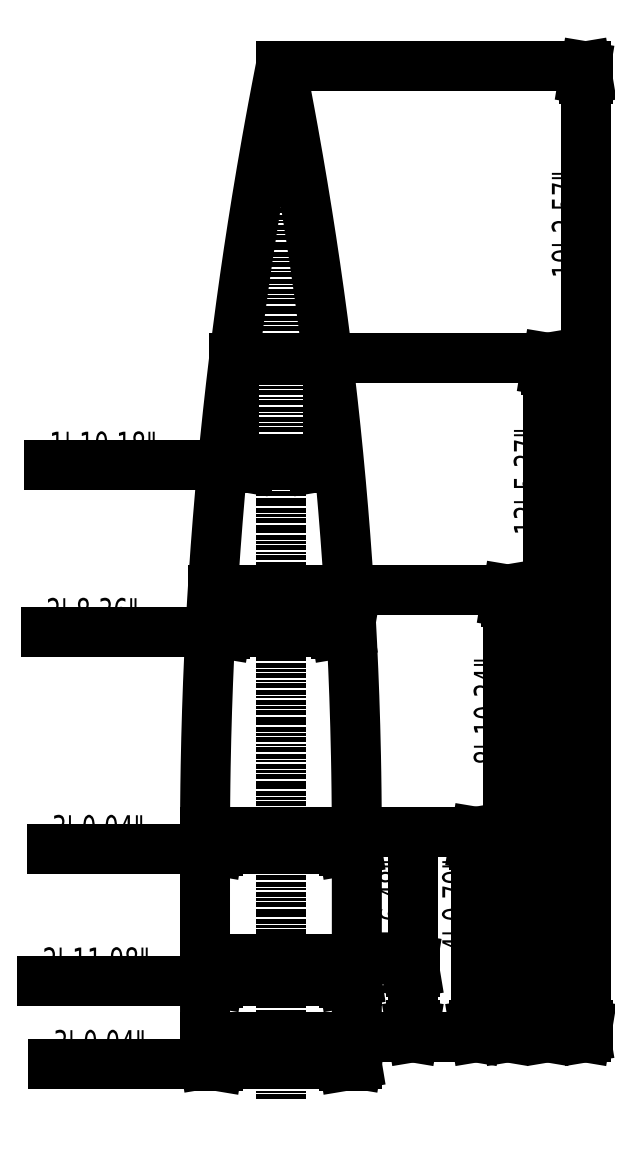
<metadata>
{"format":"dxf","ext":"dxf","renderer":"ezdxf+matplotlib","layout":"modelspace","background":"white","min_lineweight":24,"dpi":150}
</metadata>
<code>
0
SECTION
2
ENTITIES
0
LINE
8
0
10
6.501
20
22.28
30
0
11
42.48
21
22.28
31
0
0
LINE
8
0
10
42.47
20
52.58
30
0
11
6.433
21
52.58
31
0
0
LINE
8
0
10
8.269
20
110.1
30
0
11
40.63
21
110.1
31
0
0
LINE
8
0
10
13.36
20
165.2
30
0
11
35.54
21
165.2
31
0
0
LINE
8
0
10
24.42
20
234.4
30
0
11
24.42
21
-11.03
31
0
0
LINE
8
0
10
24.42
20
234.4
30
0
11
24.48
21
234.4
31
0
0
POLYLINE
8
0
66
         1
10
0
20
0
30
0
70
       128
0
VERTEX
8
0
10
42.47
20
52.58
30
0
0
VERTEX
8
0
10
42.47
20
52.89
30
0
0
VERTEX
8
0
10
42.47
20
53.15
30
0
0
VERTEX
8
0
10
42.47
20
53.38
30
0
0
VERTEX
8
0
10
42.47
20
53.61
30
0
0
VERTEX
8
0
10
42.47
20
53.84
30
0
0
VERTEX
8
0
10
42.47
20
54.1
30
0
0
VERTEX
8
0
10
42.47
20
54.35
30
0
0
VERTEX
8
0
10
42.46
20
55.74
30
0
0
VERTEX
8
0
10
42.45
20
58.23
30
0
0
VERTEX
8
0
10
42.4
20
62.66
30
0
0
VERTEX
8
0
10
42.35
20
66.62
30
0
0
VERTEX
8
0
10
42.28
20
70.58
30
0
0
VERTEX
8
0
10
42.11
20
77.65
30
0
0
VERTEX
8
0
10
41.88
20
84.72
30
0
0
VERTEX
8
0
10
41.64
20
91.03
30
0
0
VERTEX
8
0
10
41.35
20
97.34
30
0
0
VERTEX
8
0
10
41.02
20
103.6
30
0
0
VERTEX
8
0
10
40.65
20
109.9
30
0
0
VERTEX
8
0
10
40.22
20
116.4
30
0
0
VERTEX
8
0
10
39.75
20
122.8
30
0
0
VERTEX
8
0
10
39.24
20
129.2
30
0
0
VERTEX
8
0
10
38.68
20
135.6
30
0
0
VERTEX
8
0
10
38.08
20
142
30
0
0
VERTEX
8
0
10
37.44
20
148.4
30
0
0
VERTEX
8
0
10
36.75
20
154.8
30
0
0
VERTEX
8
0
10
36.01
20
161.2
30
0
0
VERTEX
8
0
10
35.24
20
167.6
30
0
0
VERTEX
8
0
10
34.42
20
174
30
0
0
VERTEX
8
0
10
33.55
20
180.4
30
0
0
VERTEX
8
0
10
32.65
20
186.7
30
0
0
VERTEX
8
0
10
31.7
20
193.1
30
0
0
VERTEX
8
0
10
30.7
20
199.5
30
0
0
VERTEX
8
0
10
29.64
20
206
30
0
0
VERTEX
8
0
10
28.53
20
212.5
30
0
0
VERTEX
8
0
10
27.37
20
219
30
0
0
VERTEX
8
0
10
26.59
20
223.3
30
0
0
VERTEX
8
0
10
25.78
20
227.6
30
0
0
VERTEX
8
0
10
25.06
20
231.4
30
0
0
VERTEX
8
0
10
24.95
20
232
30
0
0
VERTEX
8
0
10
24.84
20
232.5
30
0
0
VERTEX
8
0
10
24.73
20
233.1
30
0
0
VERTEX
8
0
10
24.69
20
233.3
30
0
0
VERTEX
8
0
10
24.64
20
233.5
30
0
0
VERTEX
8
0
10
24.59
20
233.8
30
0
0
VERTEX
8
0
10
24.54
20
234
30
0
0
VERTEX
8
0
10
24.48
20
234.4
30
0
0
SEQEND
8
0
0
POLYLINE
8
0
66
         1
10
0
20
0
30
0
70
       128
0
VERTEX
8
0
10
24.42
20
234.4
30
0
0
VERTEX
8
0
10
24.37
20
234.1
30
0
0
VERTEX
8
0
10
24.33
20
233.9
30
0
0
VERTEX
8
0
10
24.29
20
233.7
30
0
0
VERTEX
8
0
10
24.25
20
233.5
30
0
0
VERTEX
8
0
10
24.21
20
233.3
30
0
0
VERTEX
8
0
10
24.17
20
233.1
30
0
0
VERTEX
8
0
10
24.13
20
232.8
30
0
0
VERTEX
8
0
10
24.08
20
232.6
30
0
0
VERTEX
8
0
10
23.82
20
231.3
30
0
0
VERTEX
8
0
10
23.35
20
228.8
30
0
0
VERTEX
8
0
10
22.53
20
224.5
30
0
0
VERTEX
8
0
10
21.81
20
220.6
30
0
0
VERTEX
8
0
10
21.1
20
216.7
30
0
0
VERTEX
8
0
10
19.89
20
209.7
30
0
0
VERTEX
8
0
10
18.73
20
202.7
30
0
0
VERTEX
8
0
10
17.73
20
196.5
30
0
0
VERTEX
8
0
10
16.78
20
190.3
30
0
0
VERTEX
8
0
10
15.86
20
184
30
0
0
VERTEX
8
0
10
14.99
20
177.8
30
0
0
VERTEX
8
0
10
14.15
20
171.4
30
0
0
VERTEX
8
0
10
13.34
20
165
30
0
0
VERTEX
8
0
10
12.58
20
158.6
30
0
0
VERTEX
8
0
10
11.87
20
152.2
30
0
0
VERTEX
8
0
10
11.2
20
145.8
30
0
0
VERTEX
8
0
10
10.57
20
139.4
30
0
0
VERTEX
8
0
10
9.987
20
133
30
0
0
VERTEX
8
0
10
9.448
20
126.6
30
0
0
VERTEX
8
0
10
8.954
20
120.2
30
0
0
VERTEX
8
0
10
8.503
20
113.7
30
0
0
VERTEX
8
0
10
8.097
20
107.3
30
0
0
VERTEX
8
0
10
7.735
20
100.9
30
0
0
VERTEX
8
0
10
7.417
20
94.45
30
0
0
VERTEX
8
0
10
7.144
20
88.01
30
0
0
VERTEX
8
0
10
6.91
20
81.4
30
0
0
VERTEX
8
0
10
6.722
20
74.79
30
0
0
VERTEX
8
0
10
6.581
20
68.17
30
0
0
VERTEX
8
0
10
6.514
20
63.81
30
0
0
VERTEX
8
0
10
6.467
20
59.44
30
0
0
VERTEX
8
0
10
6.442
20
55.6
30
0
0
VERTEX
8
0
10
6.439
20
55.04
30
0
0
VERTEX
8
0
10
6.437
20
54.47
30
0
0
VERTEX
8
0
10
6.436
20
53.91
30
0
0
VERTEX
8
0
10
6.435
20
53.65
30
0
0
VERTEX
8
0
10
6.434
20
53.41
30
0
0
VERTEX
8
0
10
6.434
20
53.18
30
0
0
VERTEX
8
0
10
6.434
20
52.9
30
0
0
VERTEX
8
0
10
6.433
20
52.58
30
0
0
SEQEND
8
0
0
POLYLINE
8
0
66
         1
10
0
20
0
30
0
70
       128
0
VERTEX
8
0
10
6.501
20
22.28
30
0
0
VERTEX
8
0
10
6.459
20
22.3
30
0
0
VERTEX
8
0
10
6.426
20
22.32
30
0
0
SEQEND
8
0
0
POLYLINE
8
0
66
         1
10
0
20
0
30
0
70
       128
0
VERTEX
8
0
10
6.433
20
52.58
30
0
0
VERTEX
8
0
10
6.43
20
49.85
30
0
0
VERTEX
8
0
10
6.427
20
47.12
30
0
0
VERTEX
8
0
10
6.425
20
44.38
30
0
0
VERTEX
8
0
10
6.424
20
41.63
30
0
0
VERTEX
8
0
10
6.423
20
38.86
30
0
0
VERTEX
8
0
10
6.423
20
36.06
30
0
0
VERTEX
8
0
10
6.423
20
33.38
30
0
0
VERTEX
8
0
10
6.423
20
30.66
30
0
0
VERTEX
8
0
10
6.424
20
27.91
30
0
0
VERTEX
8
0
10
6.425
20
25.13
30
0
0
VERTEX
8
0
10
6.426
20
22.32
30
0
0
SEQEND
8
0
0
POLYLINE
8
0
66
         1
10
0
20
0
30
0
70
       128
0
VERTEX
8
0
10
42.47
20
3.797
30
0
0
VERTEX
8
0
10
42.47
20
4.98
30
0
0
VERTEX
8
0
10
42.47
20
6.216
30
0
0
VERTEX
8
0
10
42.47
20
7.505
30
0
0
VERTEX
8
0
10
42.47
20
8.847
30
0
0
VERTEX
8
0
10
42.47
20
10.24
30
0
0
VERTEX
8
0
10
42.47
20
11.69
30
0
0
VERTEX
8
0
10
42.47
20
13.1
30
0
0
VERTEX
8
0
10
42.47
20
14.56
30
0
0
VERTEX
8
0
10
42.47
20
16.07
30
0
0
VERTEX
8
0
10
42.47
20
17.56
30
0
0
VERTEX
8
0
10
42.48
20
19.03
30
0
0
VERTEX
8
0
10
42.48
20
20.86
30
0
0
VERTEX
8
0
10
42.48
20
22.64
30
0
0
VERTEX
8
0
10
42.48
20
24.41
30
0
0
VERTEX
8
0
10
42.48
20
26.19
30
0
0
VERTEX
8
0
10
42.48
20
27.97
30
0
0
VERTEX
8
0
10
42.48
20
29.74
30
0
0
VERTEX
8
0
10
42.48
20
31.51
30
0
0
VERTEX
8
0
10
42.48
20
34.23
30
0
0
VERTEX
8
0
10
42.48
20
36.92
30
0
0
VERTEX
8
0
10
42.48
20
39.57
30
0
0
VERTEX
8
0
10
42.48
20
42.18
30
0
0
VERTEX
8
0
10
42.48
20
44.79
30
0
0
VERTEX
8
0
10
42.48
20
47.39
30
0
0
VERTEX
8
0
10
42.47
20
49.99
30
0
0
VERTEX
8
0
10
42.47
20
52.58
30
0
0
SEQEND
8
0
0
LINE
8
0
10
6.432
20
3.797
30
0
11
42.47
21
3.797
31
0
0
POLYLINE
8
0
66
         1
10
0
20
0
30
0
70
       128
0
VERTEX
8
0
10
6.426
20
22.24
30
0
0
VERTEX
8
0
10
6.427
20
21.27
30
0
0
VERTEX
8
0
10
6.427
20
20.28
30
0
0
VERTEX
8
0
10
6.428
20
19.27
30
0
0
VERTEX
8
0
10
6.428
20
18.24
30
0
0
VERTEX
8
0
10
6.428
20
17.19
30
0
0
VERTEX
8
0
10
6.429
20
16.12
30
0
0
VERTEX
8
0
10
6.43
20
14.85
30
0
0
VERTEX
8
0
10
6.43
20
13.61
30
0
0
VERTEX
8
0
10
6.431
20
12.4
30
0
0
VERTEX
8
0
10
6.431
20
11.22
30
0
0
VERTEX
8
0
10
6.431
20
9.867
30
0
0
VERTEX
8
0
10
6.432
20
8.558
30
0
0
VERTEX
8
0
10
6.432
20
7.296
30
0
0
VERTEX
8
0
10
6.432
20
6.082
30
0
0
VERTEX
8
0
10
6.432
20
4.916
30
0
0
VERTEX
8
0
10
6.432
20
3.797
30
0
0
SEQEND
8
0
0
POLYLINE
8
0
66
         1
10
0
20
0
30
0
70
       128
0
VERTEX
8
0
10
6.426
20
22.24
30
0
0
VERTEX
8
0
10
6.468
20
22.26
30
0
0
VERTEX
8
0
10
6.501
20
22.28
30
0
0
SEQEND
8
0
0
DIMENSION
8
0
2
*D0
10
78.29
20
3.797
30
0
11
78.29
21
84.05
31
0
70
       160
3
SLDDIMSTYLE0
13
40.63
23
110.1
33
0
14
42.47
24
3.797
34
0
50
-90
0
DIMENSION
8
0
2
*D2
10
87.8
20
165.2
30
0
11
87.8
21
138.6
31
0
70
       160
3
SLDDIMSTYLE0
13
42.47
23
3.797
33
0
14
35.54
24
165.2
34
0
50
-90
0
DIMENSION
8
0
2
*D3
10
70.79
20
52.58
30
0
11
70.79
21
37.51
31
0
70
       160
3
SLDDIMSTYLE0
13
42.47
23
3.797
33
0
14
42.47
24
52.58
34
0
50
-90
0
DIMENSION
8
0
2
*D4
10
55.78
20
22.28
30
0
11
55.78
21
37.51
31
0
70
       160
3
SLDDIMSTYLE0
13
42.47
23
3.797
33
0
14
42.48
24
22.28
34
0
50
-90
0
DIMENSION
8
0
2
*D5
10
42.48
20
17.1
30
0
11
-16.62
21
17.1
31
0
70
       160
3
SLDDIMSTYLE0
13
6.501
23
22.28
33
0
14
42.48
24
22.28
34
0
50
180
0
DIMENSION
8
0
2
*D6
10
6.433
20
48.52
30
0
11
-16.62
21
48.52
31
0
70
       160
3
SLDDIMSTYLE0
13
42.47
23
52.58
33
0
14
6.433
24
52.58
34
0
0
DIMENSION
8
0
2
*D7
10
40.63
20
100.1
30
0
11
-17.97
21
100.1
31
0
70
       160
3
SLDDIMSTYLE0
13
8.269
23
110.1
33
0
14
40.63
24
110.1
34
0
50
180
0
DIMENSION
8
0
2
*D8
10
35.54
20
139.6
30
0
11
-14.97
21
139.6
31
0
70
       160
3
SLDDIMSTYLE0
13
13.36
23
165.2
33
0
14
35.54
24
165.2
34
0
0
DIMENSION
8
0
2
*D9
10
96.81
20
234.4
30
0
11
96.81
21
199.6
31
0
70
       160
3
SLDDIMSTYLE0
13
42.47
23
3.797
33
0
14
24.48
24
234.4
34
0
50
-90
0
DIMENSION
8
0
2
*D10
10
42.47
20
-2.521
30
0
11
-16.28
21
-2.521
31
0
70
       160
3
SLDDIMSTYLE0
13
6.432
23
3.797
33
0
14
42.47
24
3.797
34
0
0
ENDSEC
0
EOF

</code>
